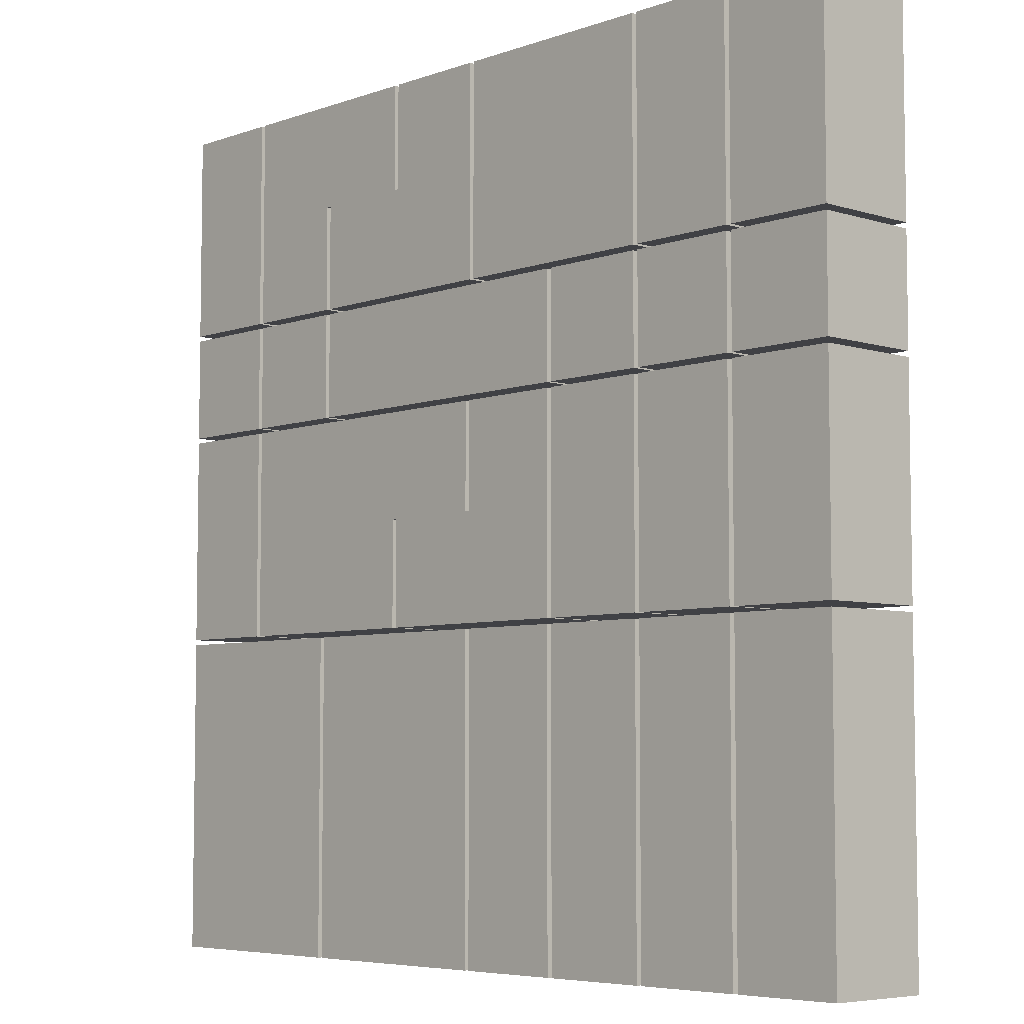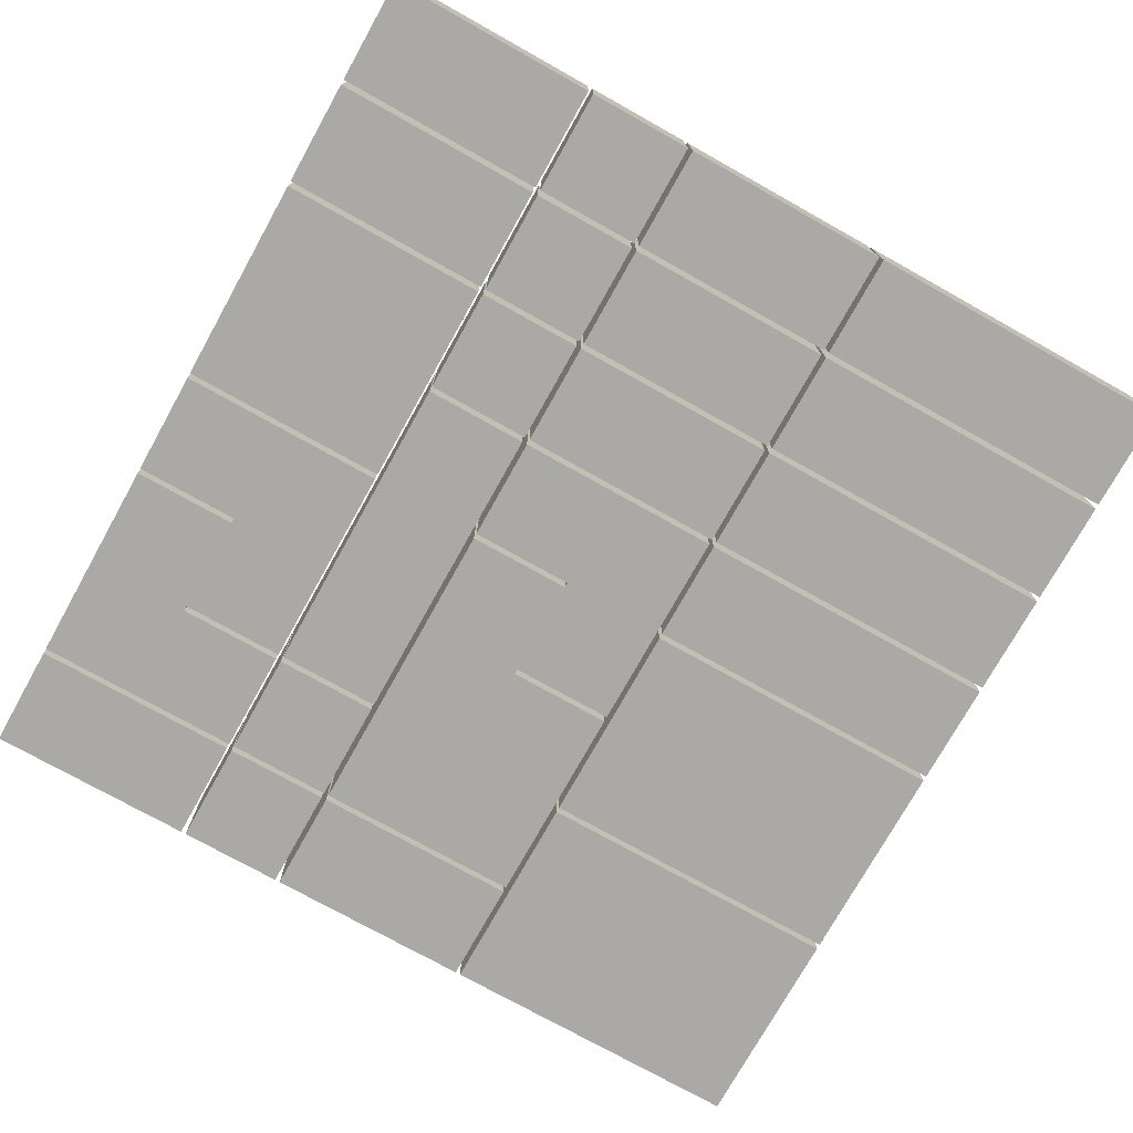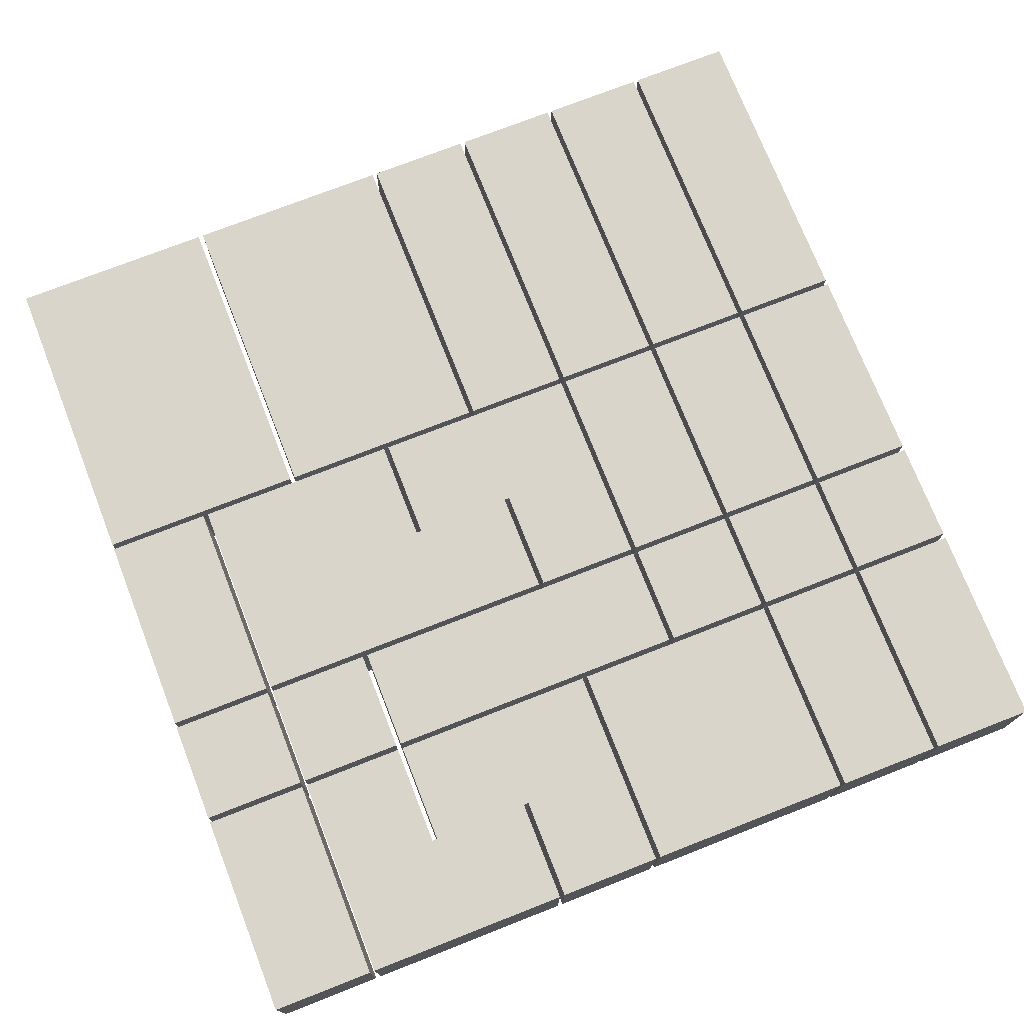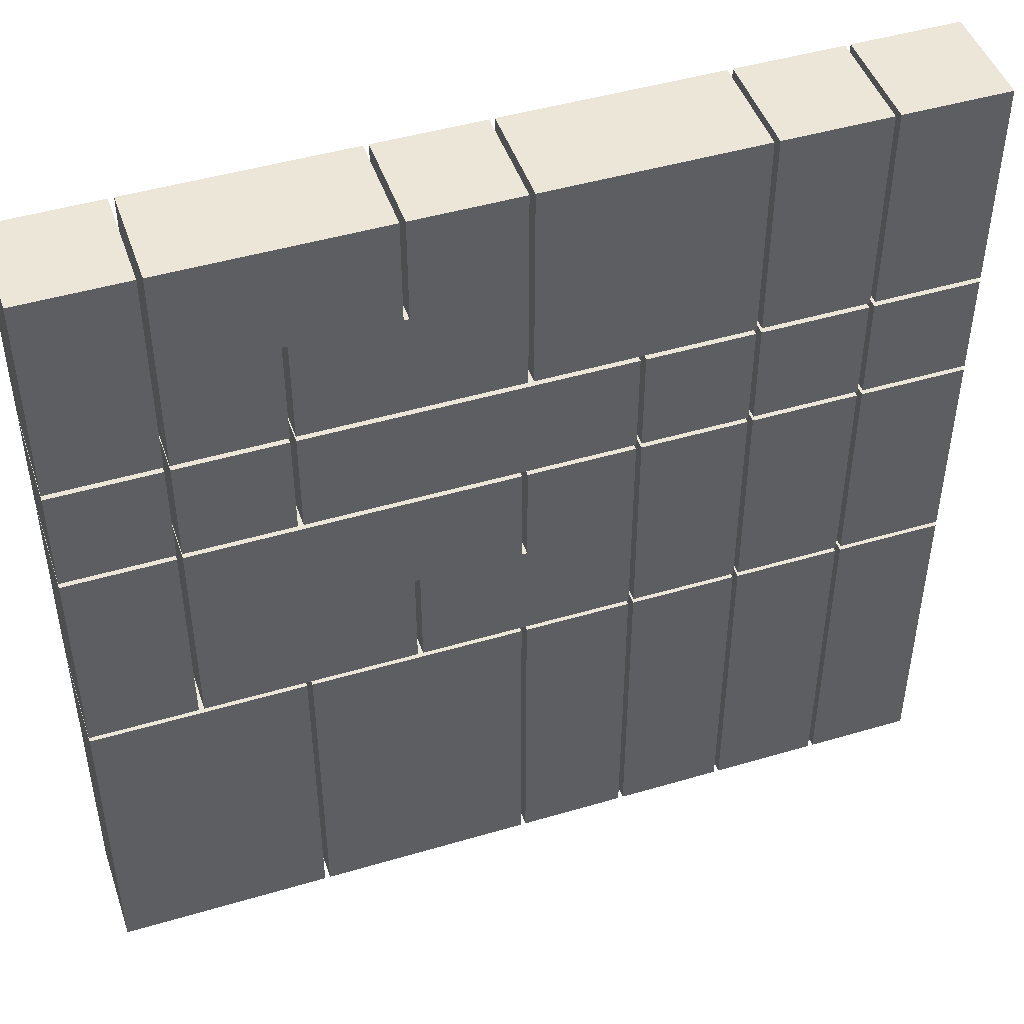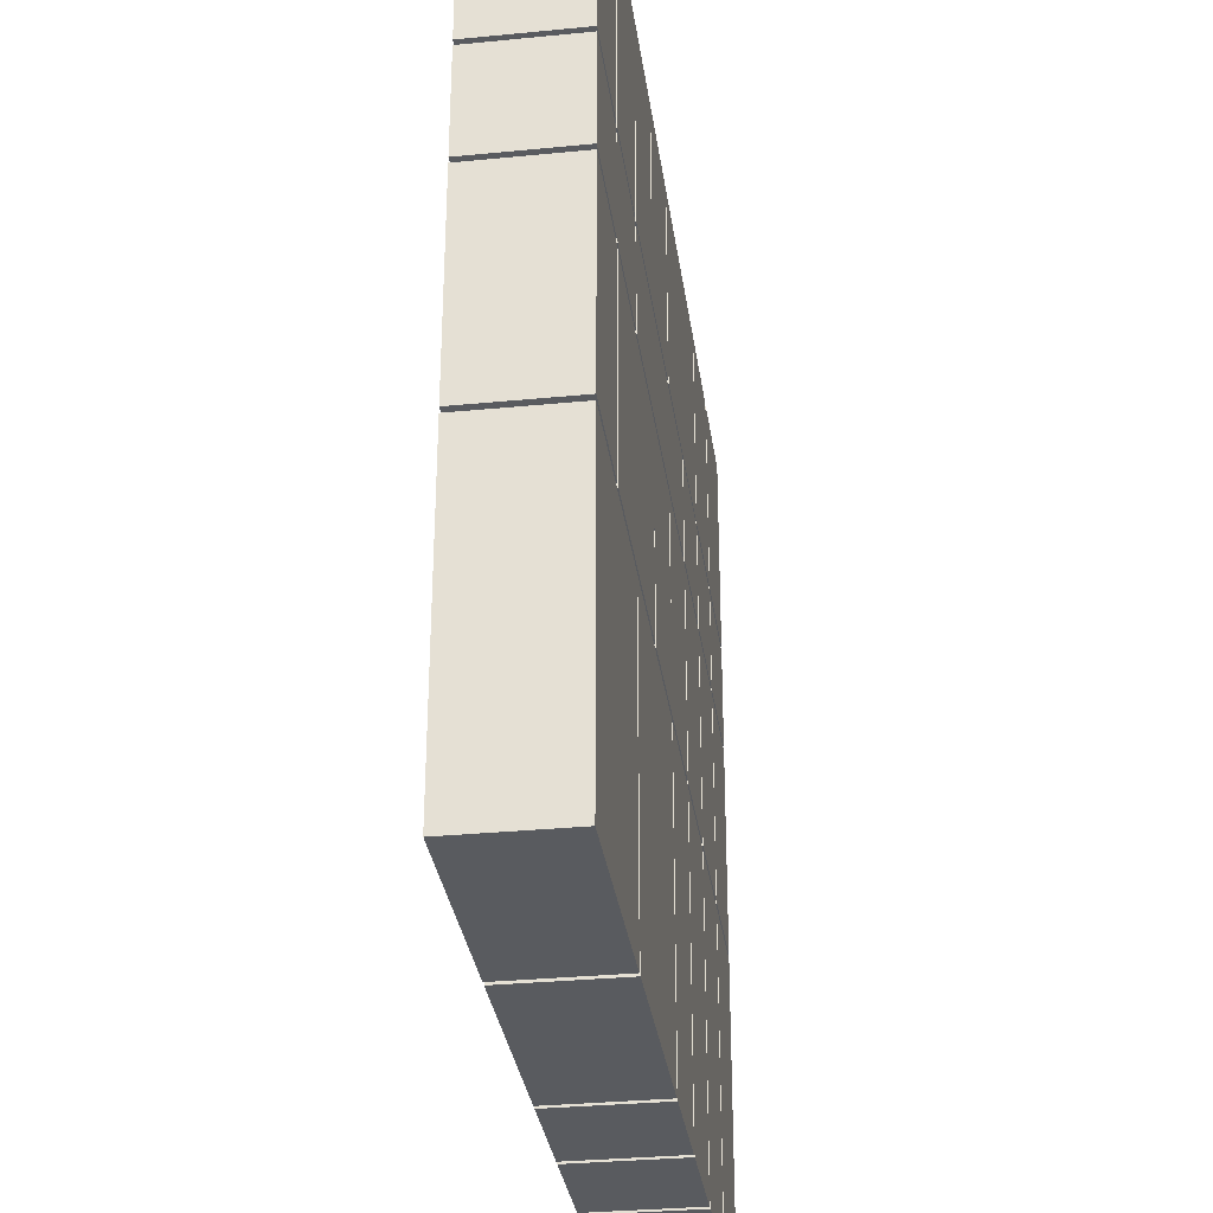
<metadata>
{"format":"obj","ext":"obj","renderer":"f3d","projection":"perspective","resolution":1024,"background":"white","views":[{"elev":-5.9,"azim":-133.1,"up":"+Y"},{"elev":-75.4,"azim":-119.2,"up":"+Z"},{"elev":74.2,"azim":158.6,"up":"+Z"},{"elev":46.6,"azim":161.4,"up":"+Y"},{"elev":-32.0,"azim":97.8,"up":"+Y"}]}
</metadata>
<code>
o obj_0
v 81 		-32 		20
v 81 		-32 		0
v 81 		-12 		0
v 81 		-12 		20
v 20 		-12 		0
v 20 		8 		0
v 81 		8 		0
v 81 		8 		20
v 20 		28 		0
v 81 		28 		0
v 81 		28 		20
v 20 		49 		0
v 19 		49 		0
v 81 		29 		20
v 81 		29 		0
v 81 		49 		0
v 81 		49 		20
v 19 		91 		0
v 81 		69 		0
v 81 		69 		20
v 81 		131 		20
v 81 		131 		0
v 61 		131 		0
v 61 		131 		20
v 81 		70 		20
v 81 		70 		0
v 81 		90 		0
v 81 		90 		20
v 60 		49 		0
v 81 		91 		20
v 60 		49 		20
v 81 		91 		0
v 60 		29 		20
v 60 		29 		0
v 60 		69 		0
v 60 		69 		20
v 61 		-12 		20
v 60 		90 		0
v 60 		90 		20
v 40 		69 		20
v 40 		69 		0
v 61 		8 		20
v 39 		70 		20
v 39 		70 		0
v 39 		90 		0
v 39 		90 		20
v 61 		28 		20
v 39 		91 		20
v 39 		91 		0
v 39 		111 		0
v 39 		111 		20
v 61 		-12 		0
v 61 		8 		0
v 20 		28 		20
v 20 		29 		20
v 20 		29 		0
v 61 		28 		0
v 61 		49 		20
v -21 		8 		20
v 61 		49 		0
v 61 		29 		0
v 61 		29 		20
v 61 		69 		20
v 61 		69 		0
v 40 		111 		0
v 40 		111 		20
v 40 		131 		20
v 40 		131 		0
v 61 		90 		20
v 20 		131 		0
v 61 		90 		0
v 20 		131 		20
v 61 		70 		0
v 61 		70 		20
v 61 		91 		0
v 19 		49 		20
v 61 		91 		20
v 19 		29 		20
v 19 		29 		0
v 19 		131 		0
v 19 		131 		20
v 19 		111 		20
v 19 		111 		0
v -1 		-12 		20
v -1 		-32 		20
v -1 		8 		20
v -1 		28 		20
v -63 		91 		20
v 20 		111 		0
v -63 		91 		0
v -43 		91 		0
v -43 		91 		20
v -43 		131 		20
v -43 		131 		0
v -63 		131 		0
v -63 		131 		20
v -64 		-12 		20
v -64 		-12 		0
v -64 		8 		0
v -64 		8 		20
v -64 		28 		0
v -64 		28 		20
v -64 		29 		20
v -64 		29 		0
v -64 		49 		0
v -64 		49 		20
v 20 		49 		20
v -64 		69 		0
v -64 		69 		20
v -64 		70 		20
v -64 		70 		0
v -64 		90 		0
v -64 		90 		20
v -64 		91 		20
v -64 		91 		0
v -64 		131 		0
v -64 		131 		20
v -64 		-32 		20
v -64 		-32 		0
v -84 		8 		20
v -84 		8 		0
v -84 		-12 		0
v -84 		-12 		20
v 19 		91 		20
v -84 		28 		20
v -84 		28 		0
v -84 		49 		20
v -84 		49 		0
v 20 		111 		20
v -84 		29 		0
v -84 		29 		20
v -84 		69 		20
v -84 		69 		0
v -84 		90 		20
v -84 		90 		0
v -84 		70 		0
v -84 		70 		20
v -84 		91 		0
v -84 		91 		20
v -84 		131 		20
v -84 		131 		0
v -84 		-32 		0
v -84 		-32 		20
v 40 		-32 		20
v 40 		8 		20
v 40 		28 		20
v 40 		49 		20
v 40 		29 		20
v 20 		-12 		20
v 20 		8 		20
v 40 		-32 		0
v 40 		8 		0
v -1 		91 		20
v 40 		28 		0
v -1 		131 		20
v 40 		29 		0
v 40 		49 		0
v -1 		49 		0
v 0 		49 		0
v 0 		-32 		0
v 0 		-12 		0
v 0 		8 		0
v 0 		28 		0
v 0 		69 		0
v -1 		91 		0
v -1 		131 		0
v 0 		49 		20
v -1 		49 		20
v 0 		-12 		20
v 0 		-32 		20
v 0 		8 		20
v 0 		28 		20
v 0 		69 		20
v 60 		70 		20
v 60 		70 		0
v 60 		91 		20
v 60 		91 		0
v 60 		131 		0
v 60 		131 		20
v 41 		-32 		20
v 41 		8 		20
v 41 		28 		20
v -2 		91 		20
v -2 		91 		0
v -2 		131 		0
v -2 		131 		20
v -21 		-12 		20
v -21 		-32 		20
v -21 		28 		20
v -21 		29 		20
v -21 		69 		20
v -21 		90 		20
v -21 		70 		20
v -22 		111 		20
v -22 		91 		20
v -21 		-32 		0
v -21 		-12 		0
v -21 		8 		0
v -21 		28 		0
v -21 		29 		0
v -21 		69 		0
v -21 		70 		0
v -21 		90 		0
v -22 		91 		0
v -22 		111 		0
v 40 		90 		20
v 40 		70 		20
v 40 		91 		20
v -1 		69 		20
v 41 		-32 		0
v -1 		-32 		0
v -1 		-12 		0
v 41 		8 		0
v -1 		8 		0
v 41 		28 		0
v -1 		28 		0
v -1 		69 		0
v 40 		70 		0
v 40 		90 		0
v 40 		91 		0
v -22 		28 		20
v -22 		28 		0
v -42 		28 		0
v -42 		28 		20
v -42 		29 		20
v -42 		29 		0
v -22 		29 		0
v -22 		29 		20
v -22 		69 		20
v -22 		69 		0
v -42 		69 		0
v -42 		69 		20
v -42 		70 		20
v -42 		70 		0
v -22 		70 		0
v -22 		70 		20
v -22 		90 		20
v -22 		90 		0
v -42 		90 		0
v -42 		90 		20
v -42 		91 		20
v -42 		91 		0
v -42 		131 		0
v -42 		131 		20
v -43 		-32 		20
v -43 		-32 		0
v -43 		8 		0
v -43 		8 		20
v -43 		28 		0
v -43 		28 		20
v -43 		29 		20
v -43 		29 		0
v -43 		49 		0
v -43 		49 		20
v -43 		69 		0
v -43 		69 		20
v -43 		70 		20
v -43 		70 		0
v -43 		90 		0
v -43 		90 		20
v -63 		-32 		0
v -63 		-32 		20
v -63 		8 		20
v -63 		8 		0
v -63 		28 		20
v -63 		28 		0
v -63 		49 		20
v -63 		49 		0
v -63 		29 		0
v -63 		29 		20
v -63 		69 		20
v -63 		69 		0
v -63 		90 		20
v -63 		90 		0
v -63 		70 		0
v -63 		70 		20
v -22 		-32 		20
v -22 		-32 		0
v -22 		8 		0
v -22 		8 		20
v -22 		49 		0
v -22 		49 		20
v -42 		-32 		0
v -42 		-32 		20
v -42 		8 		20
v -42 		8 		0
v -42 		49 		20
v -42 		49 		0
v -42 		111 		20
v -42 		111 		0
g group_0_2829873
f 4 3 7
f 4 7 8
f 17 16 19
f 17 19 20
f 21 22 23
f 21 23 24
f 30 32 21
f 21 32 22
f 35 36 31
f 35 31 29
f 47 181 42
f 63 64 60
f 63 60 58
f 51 50 65
f 51 65 66
f 67 68 70
f 67 70 72
f 75 77 23
f 24 23 77
f 80 81 82
f 80 82 83
f 8 42 37
f 8 37 4
f 86 59 84
f 97 98 99
f 97 99 100
f 106 105 108
f 106 108 109
f 114 115 117
f 117 115 116
f 120 121 122
f 120 122 123
f 132 133 128
f 132 128 127
f 72 70 89
f 72 89 129
f 138 139 141
f 140 141 139
f 100 120 123
f 100 123 97
f 146 54 145
f 109 132 127
f 109 127 106
f 117 139 114
f 117 140 139
f 98 122 121
f 98 121 99
f 105 128 133
f 105 133 108
f 150 145 54
f 141 116 138
f 115 138 116
f 109 108 133
f 109 133 132
f 129 51 72
f 67 72 51
f 67 51 66
f 139 138 115
f 139 115 114
f 117 116 141
f 117 141 140
f 82 153 124
f 9 154 152
f 153 82 155
f 81 155 82
f 5 161 162
f 5 162 6
f 152 6 9
f 166 83 165
f 18 165 83
f 89 70 50
f 70 68 50
f 65 50 68
f 83 166 80
f 9 54 154
f 146 154 54
f 171 162 161
f 171 161 169
f 38 39 174
f 38 174 175
f 47 182 181
f 153 165 18
f 153 18 124
f 81 80 166
f 81 166 155
f 20 63 58
f 20 58 17
f 183 184 186
f 185 186 184
f 21 77 30
f 21 24 77
f 59 187 84
f 3 52 53
f 3 53 7
f 16 60 64
f 16 64 19
f 183 194 195
f 186 194 183
f 23 22 75
f 32 75 22
f 20 19 64
f 20 64 63
f 184 204 205
f 184 205 185
f 77 75 32
f 77 32 30
f 36 40 147
f 36 147 31
f 39 206 207
f 39 207 174
f 198 214 197
f 212 197 214
f 215 57 213
f 53 213 57
f 29 157 41
f 29 41 35
f 175 218 219
f 175 219 38
f 182 215 213
f 182 213 181
f 215 182 57
f 47 57 182
f 84 212 214
f 84 214 86
f 153 166 165
f 155 166 153
f 36 35 41
f 36 41 40
f 207 218 175
f 207 175 174
f 39 38 219
f 39 219 206
f 145 152 154
f 145 154 146
f 221 222 223
f 221 223 224
f 206 219 218
f 206 218 207
f 243 244 185
f 186 185 244
f 169 149 171
f 150 171 149
f 248 247 249
f 248 249 250
f 254 253 255
f 254 255 256
f 257 258 259
f 257 259 260
f 265 266 264
f 265 264 263
f 271 272 268
f 271 268 267
f 273 274 275
f 273 275 276
f 250 265 263
f 250 263 248
f 256 271 267
f 256 267 254
f 260 273 276
f 260 276 257
f 247 264 266
f 247 266 249
f 253 268 272
f 253 272 255
f 258 275 274
f 258 274 259
f 250 249 266
f 250 266 265
f 256 255 272
f 256 272 271
f 276 275 258
f 276 258 257
f 260 259 274
f 260 274 273
f 59 198 197
f 59 197 187
f 195 204 184
f 195 184 183
f 280 279 222
f 280 222 221
f 224 223 286
f 224 286 285
f 244 243 290
f 244 290 289
f 221 224 285
f 221 285 280
f 289 194 244
f 186 244 194
f 279 286 223
f 279 223 222
f 205 290 243
f 205 243 185
g group_0_6383466
f 1 2 3
f 1 3 4
f 6 163 9
f 8 7 10
f 8 10 11
f 13 164 12
f 25 26 27
f 25 27 28
f 42 181 37
f 43 44 45
f 43 45 46
f 48 49 50
f 48 50 51
f 40 41 173
f 1 180 210
f 69 71 73
f 69 73 74
f 13 76 78
f 13 78 79
f 4 37 1
f 11 47 42
f 11 42 8
f 83 89 18
f 49 18 89
f 88 90 91
f 88 91 92
f 93 94 95
f 93 95 96
f 144 170 160
f 100 99 101
f 100 101 102
f 54 9 163
f 54 163 172
f 76 13 12
f 76 12 107
f 110 111 112
f 110 112 113
f 193 202 43
f 118 119 98
f 118 98 97
f 49 48 18
f 124 18 48
f 125 126 121
f 125 121 120
f 129 89 83
f 129 83 82
f 134 135 136
f 134 136 137
f 123 122 142
f 123 142 143
f 102 125 120
f 102 120 100
f 113 134 137
f 113 137 110
f 97 123 143
f 97 143 118
f 99 121 126
f 99 126 101
f 150 149 145
f 144 145 149
f 111 136 135
f 111 135 112
f 119 142 122
f 119 122 98
f 107 147 40
f 107 40 173
f 143 142 119
f 143 119 118
f 102 101 126
f 102 126 125
f 48 51 129
f 137 136 111
f 137 111 110
f 113 112 135
f 113 135 134
f 160 5 151
f 160 161 5
f 152 151 5
f 152 5 6
f 6 162 163
f 79 159 13
f 13 159 164
f 41 12 164
f 157 12 41
f 202 45 44
f 49 89 50
f 151 144 160
f 167 159 158
f 167 158 168
f 169 161 160
f 169 160 170
f 172 163 162
f 172 162 171
f 173 164 159
f 173 159 167
f 176 177 179
f 178 179 177
f 1 37 180
f 181 180 37
f 173 41 164
f 44 43 202
f 28 69 74
f 28 74 25
f 188 85 187
f 84 187 85
f 2 210 52
f 2 52 3
f 7 53 57
f 7 57 10
f 190 168 191
f 26 73 71
f 26 71 27
f 1 210 2
f 198 199 216
f 11 10 57
f 11 57 47
f 201 158 200
f 74 73 26
f 74 26 25
f 28 27 71
f 28 71 69
f 187 197 196
f 187 196 188
f 59 86 189
f 87 189 86
f 168 190 78
f 176 66 208
f 209 191 168
f 179 67 66
f 179 66 176
f 46 192 193
f 211 196 197
f 211 197 212
f 213 52 210
f 53 52 213
f 214 198 216
f 79 200 158
f 158 159 79
f 158 201 217
f 202 203 45
f 177 220 65
f 85 196 211
f 68 178 65
f 177 65 178
f 87 216 189
f 181 210 180
f 190 79 78
f 181 213 210
f 209 217 191
f 203 192 45
f 46 45 192
f 85 211 212
f 85 212 84
f 86 214 216
f 86 216 87
f 158 217 209
f 158 209 168
f 78 167 168
f 144 149 170
f 208 220 177
f 208 177 176
f 76 167 78
f 179 178 68
f 179 68 67
f 173 167 76
f 144 151 152
f 144 152 145
f 229 230 231
f 229 231 232
f 65 220 208
f 65 208 66
f 233 234 235
f 233 235 236
f 237 238 239
f 237 239 240
f 169 170 149
f 241 242 204
f 241 204 195
f 245 246 248
f 54 172 171
f 54 171 150
f 248 246 247
f 173 76 107
f 193 43 46
f 129 82 124
f 129 124 48
f 92 91 93
f 93 91 94
f 261 262 264
f 263 264 262
f 90 88 95
f 96 95 88
f 248 262 245
f 248 263 262
f 93 88 92
f 93 96 88
f 264 247 261
f 246 261 247
f 95 94 90
f 91 90 94
f 262 261 246
f 262 246 245
f 189 199 198
f 189 198 59
f 190 201 200
f 191 201 190
f 192 203 202
f 192 202 193
f 188 196 85
f 189 216 199
f 79 190 200
f 191 217 201
f 277 278 280
f 280 278 279
f 282 281 230
f 282 230 229
f 236 235 238
f 236 238 237
f 283 284 286
f 285 286 284
f 232 231 288
f 232 288 287
f 240 239 234
f 240 234 233
f 289 290 242
f 289 242 241
f 280 284 277
f 280 285 284
f 229 232 287
f 229 287 282
f 237 240 233
f 237 233 236
f 194 289 241
f 194 241 195
f 286 279 283
f 278 283 279
f 281 288 231
f 281 231 230
f 235 234 239
f 235 239 238
f 204 242 290
f 204 290 205
f 284 283 278
f 284 278 277
g group_0_8273816
f 29 31 33
f 29 33 34
f 31 147 148
f 31 148 33
f 157 29 156
f 34 156 29
f 34 33 156
f 148 156 33
f 251 252 253
f 251 253 254
f 267 268 269
f 267 269 270
f 254 267 270
f 254 270 251
f 252 269 268
f 252 268 253
f 270 269 252
f 270 252 251
g group_0_13877221
f 14 15 16
f 14 16 17
f 58 60 61
f 58 61 62
f 103 104 105
f 103 105 106
f 127 128 130
f 127 130 131
f 56 55 107
f 56 107 12
f 106 127 131
f 106 131 103
f 55 148 147
f 104 130 128
f 104 128 105
f 55 147 107
f 131 130 104
f 131 104 103
f 156 56 157
f 56 12 157
f 156 148 56
f 55 56 148
f 17 58 62
f 17 62 14
f 15 61 60
f 15 60 16
f 62 61 15
f 62 15 14
f 225 226 227
f 225 227 228
f 228 227 281
f 228 281 282
f 287 288 226
f 287 226 225
f 282 287 225
f 282 225 228
f 227 226 288
f 227 288 281

</code>
